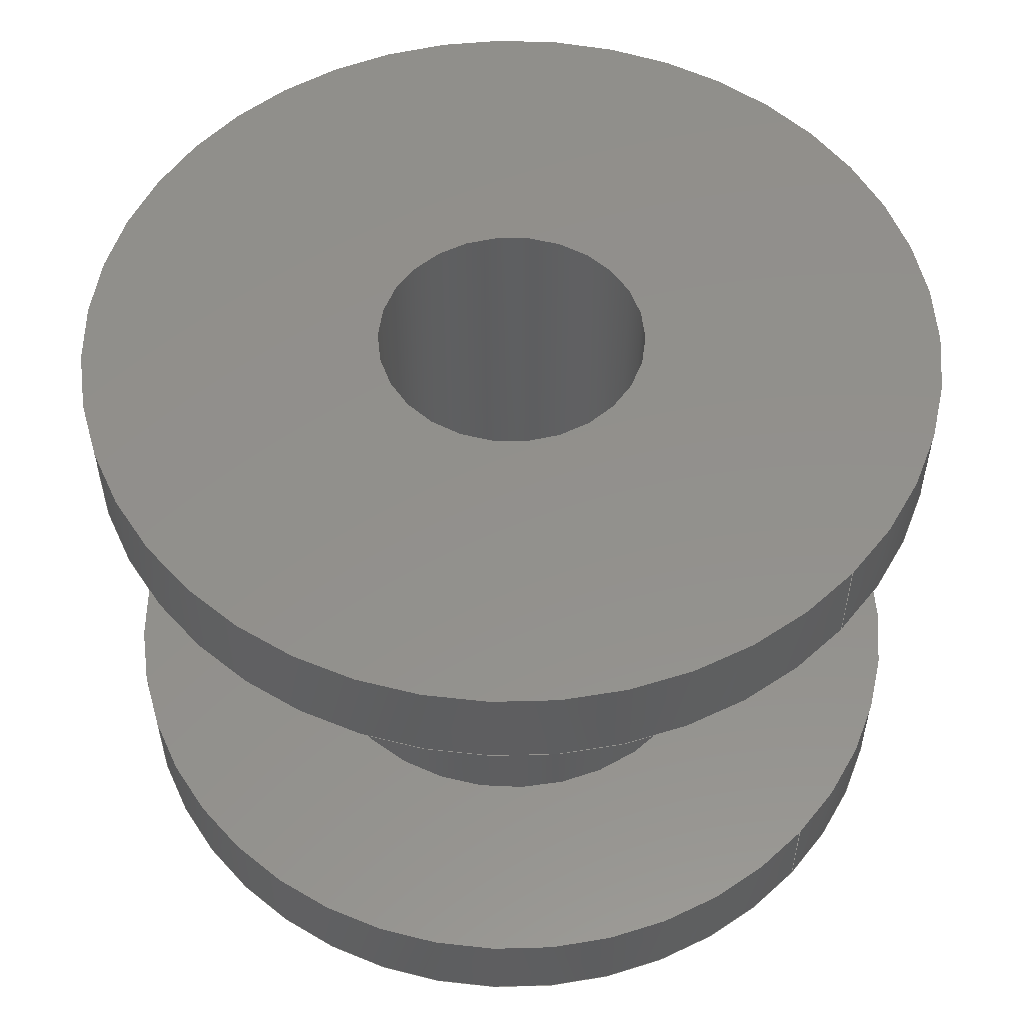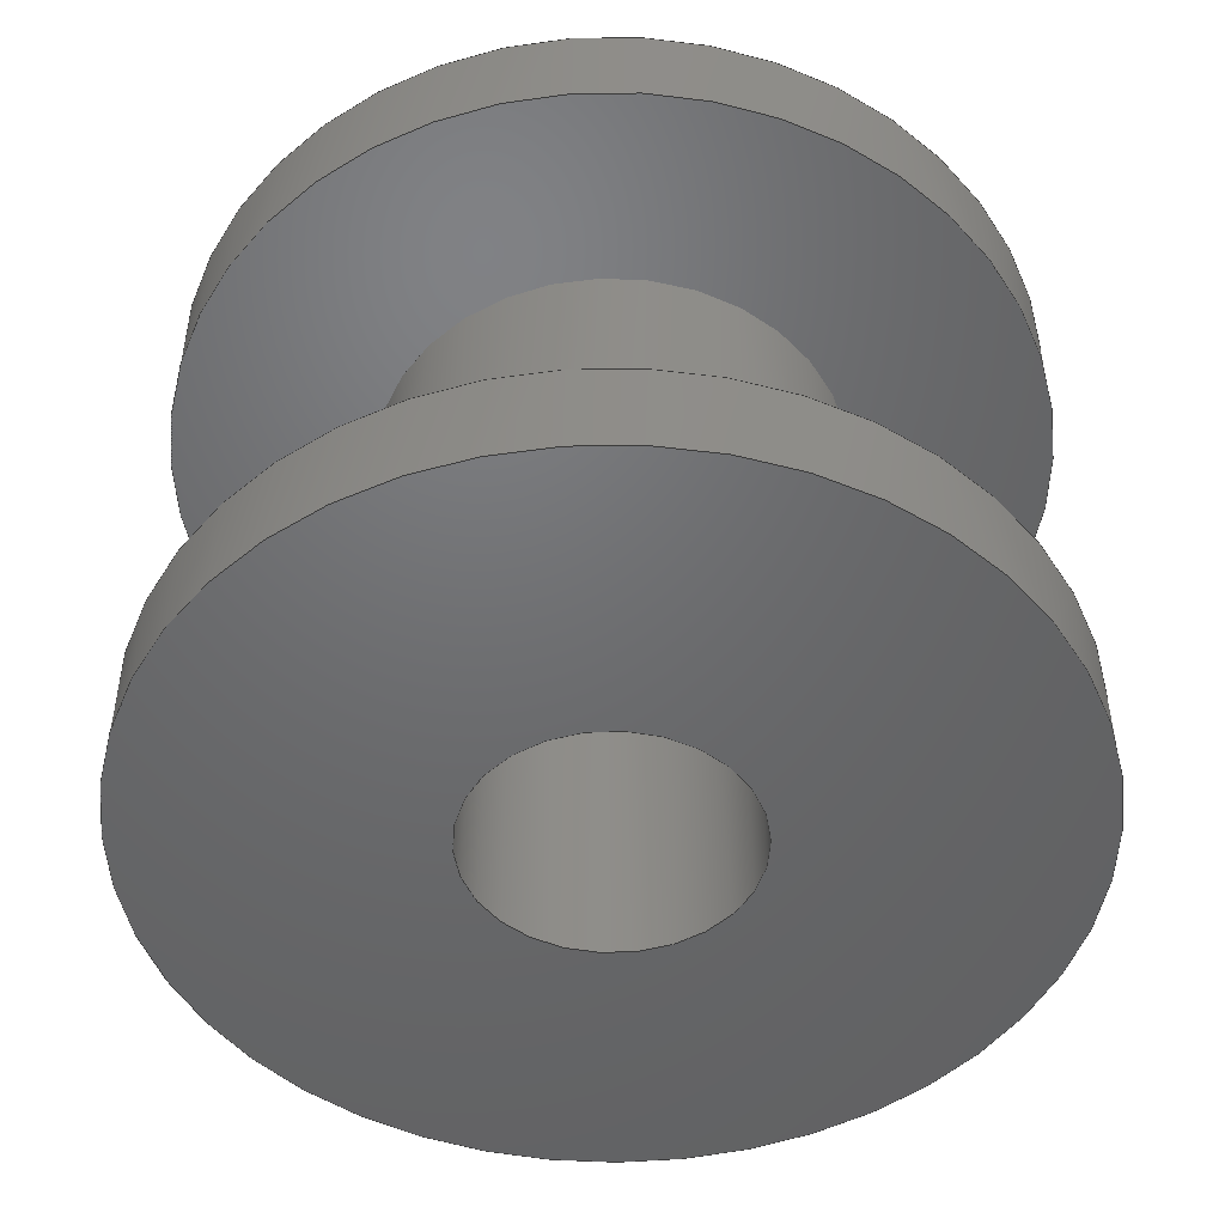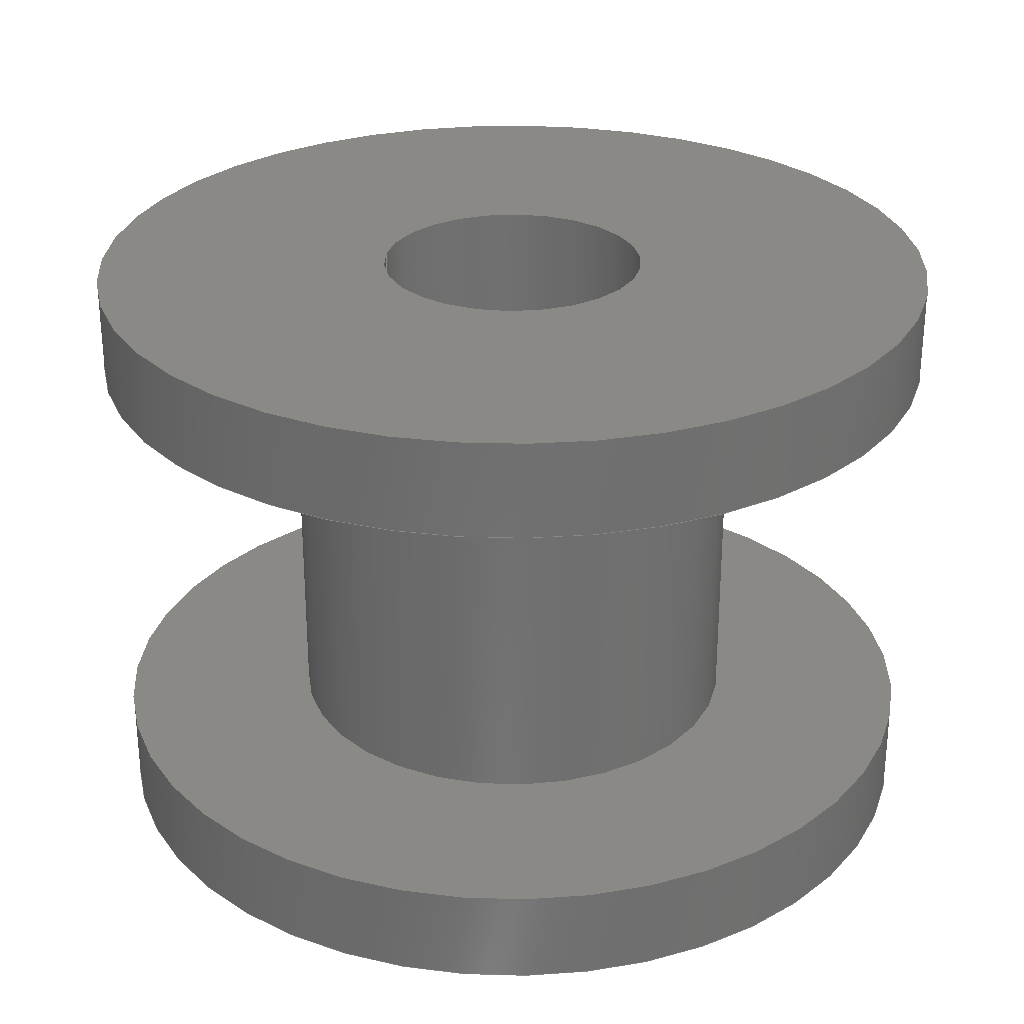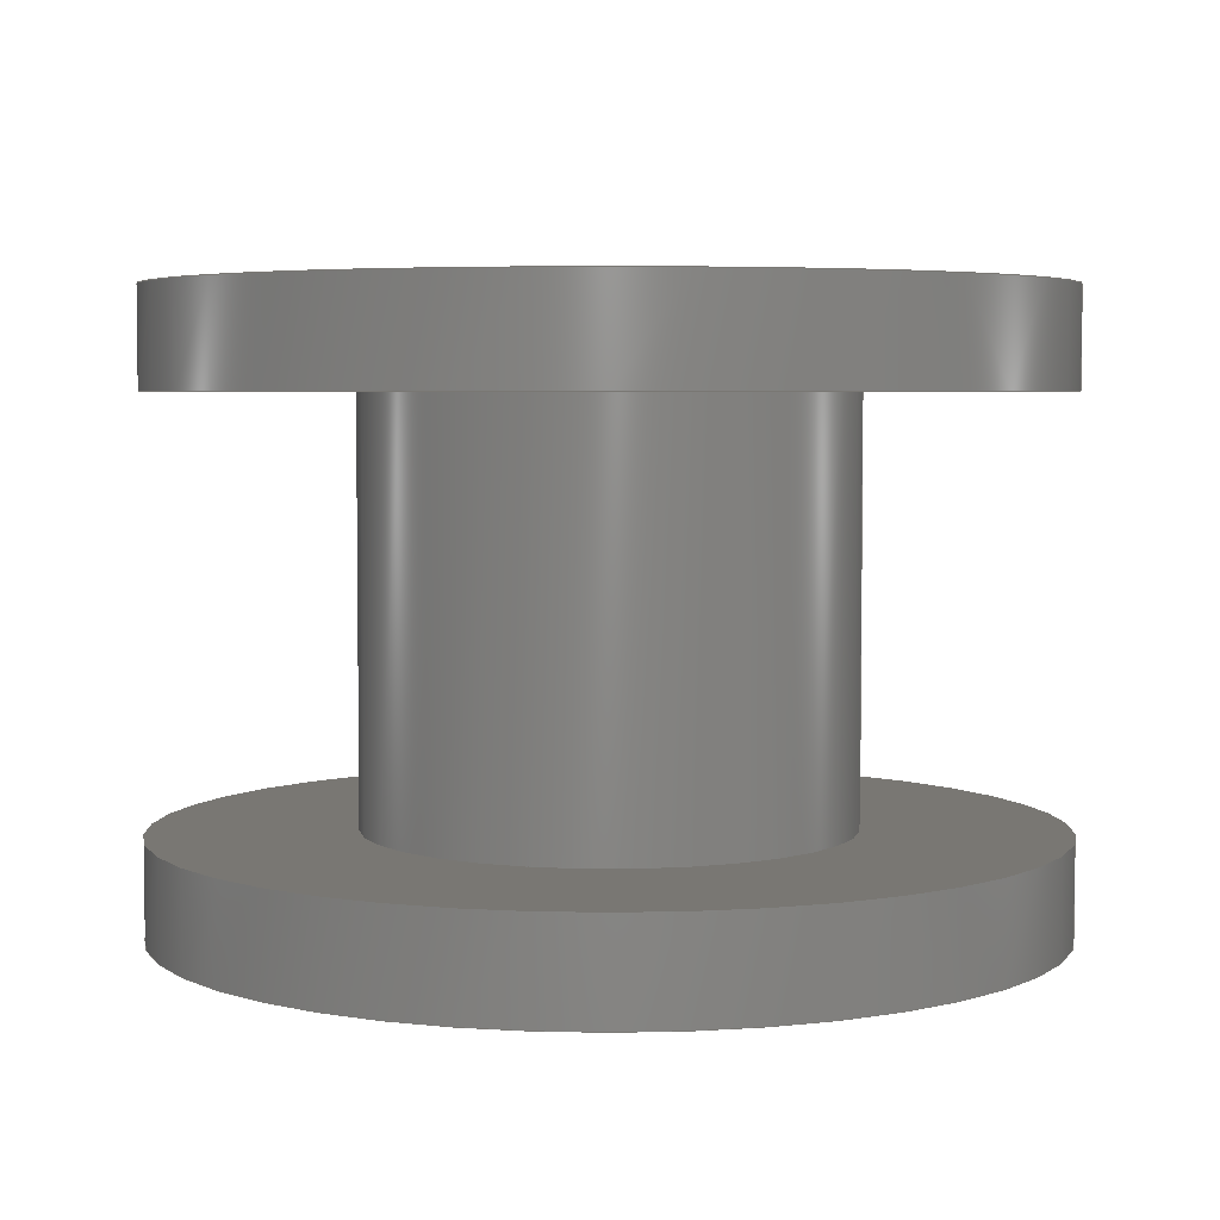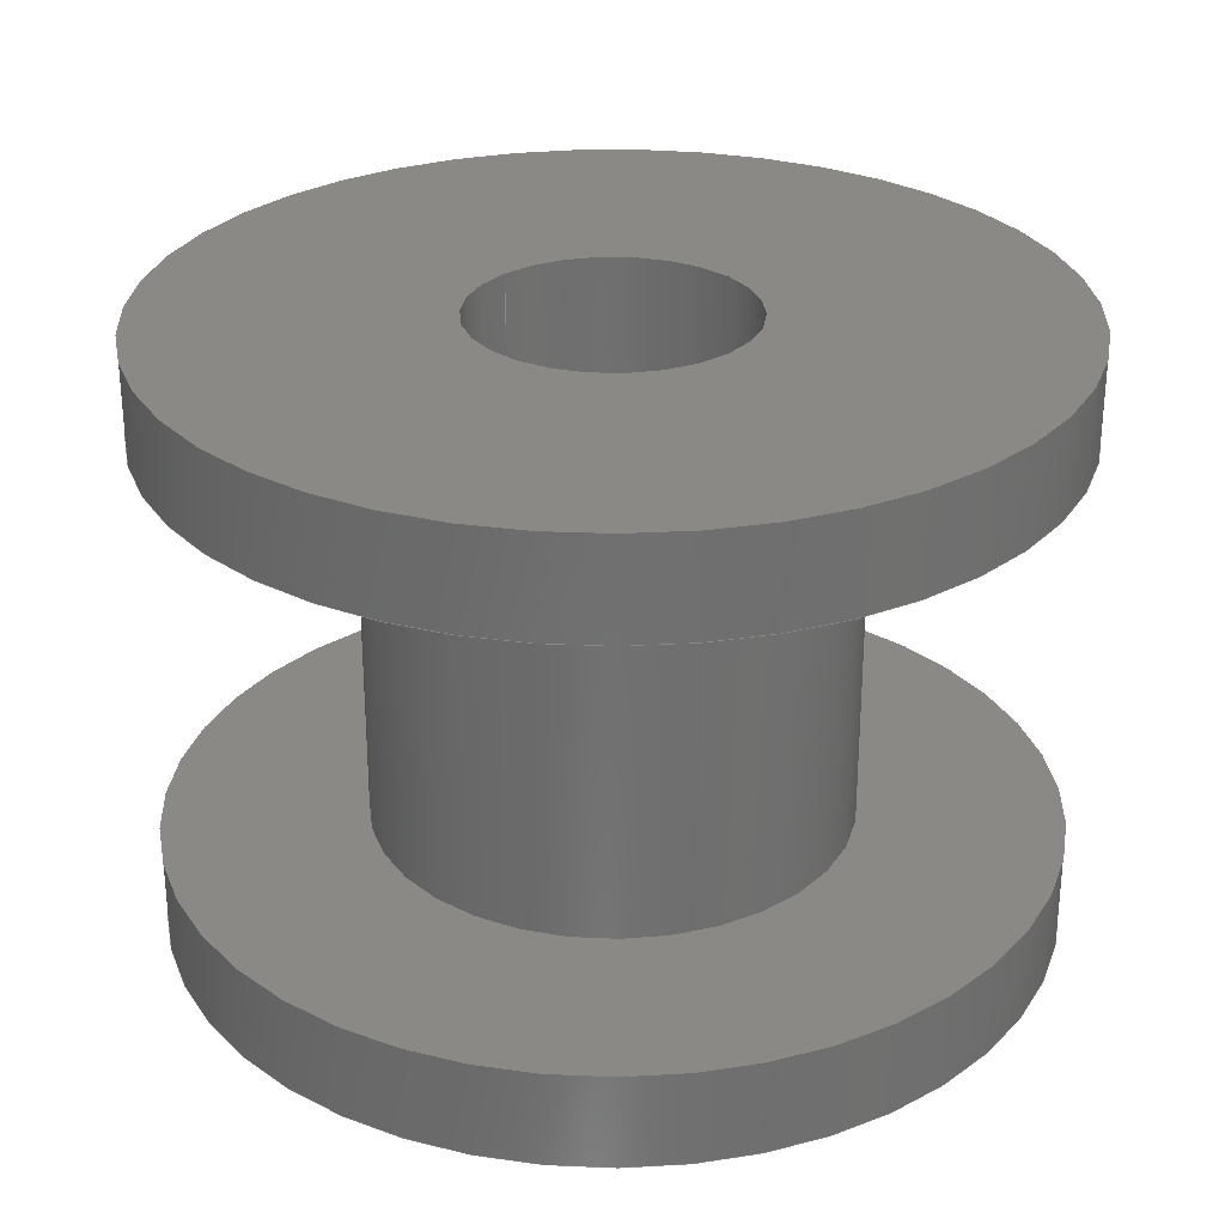
<metadata>
{"format":"step","ext":"stp","renderer":"f3d","projection":"perspective","resolution":1024,"background":"white","views":[{"elev":53.8,"azim":-47.7,"up":"+Z"},{"elev":-48.6,"azim":-87.3,"up":"+Z"},{"elev":28.1,"azim":98.7,"up":"+Z"},{"elev":4.5,"azim":-83.9,"up":"+Z"},{"elev":28.3,"azim":133.4,"up":"+Z"}]}
</metadata>
<code>
ISO-10303-21;
DATA;
#1=MECHANICAL_DESIGN_GEOMETRIC_PRESENTATION_REPRESENTATION('',(#4),#215);
#2=SHAPE_REPRESENTATION_RELATIONSHIP('SRR','None',#222,#3);
#3=ADVANCED_BREP_SHAPE_REPRESENTATION('',(#5),#214);
#4=STYLED_ITEM('',(#231),#5);
#5=MANIFOLD_SOLID_BREP('Volumenk\X\F6rper1',#106);
#6=LINE('',#191,#10);
#7=LINE('',#199,#11);
#8=LINE('',#206,#12);
#9=LINE('',#211,#13);
#10=VECTOR('',#155,5.65);
#11=VECTOR('',#166,18);
#12=VECTOR('',#175,9.75);
#13=VECTOR('',#182,18);
#14=CYLINDRICAL_SURFACE('',#132,5.65);
#15=CYLINDRICAL_SURFACE('',#136,18);
#16=CYLINDRICAL_SURFACE('',#140,9.75);
#17=CYLINDRICAL_SURFACE('',#144,18);
#18=FACE_BOUND('',#31,.T.);
#19=FACE_BOUND('',#34,.T.);
#20=FACE_BOUND('',#37,.T.);
#21=FACE_BOUND('',#40,.T.);
#22=FACE_OUTER_BOUND('',#30,.T.);
#23=FACE_OUTER_BOUND('',#32,.T.);
#24=FACE_OUTER_BOUND('',#33,.T.);
#25=FACE_OUTER_BOUND('',#35,.T.);
#26=FACE_OUTER_BOUND('',#36,.T.);
#27=FACE_OUTER_BOUND('',#38,.T.);
#28=FACE_OUTER_BOUND('',#39,.T.);
#29=FACE_OUTER_BOUND('',#41,.T.);
#30=EDGE_LOOP('',(#70));
#31=EDGE_LOOP('',(#71));
#32=EDGE_LOOP('',(#72,#73,#74,#75));
#33=EDGE_LOOP('',(#76));
#34=EDGE_LOOP('',(#77));
#35=EDGE_LOOP('',(#78,#79,#80,#81));
#36=EDGE_LOOP('',(#82));
#37=EDGE_LOOP('',(#83));
#38=EDGE_LOOP('',(#84,#85,#86,#87));
#39=EDGE_LOOP('',(#88));
#40=EDGE_LOOP('',(#89));
#41=EDGE_LOOP('',(#90,#91,#92,#93));
#42=CIRCLE('',#130,18);
#43=CIRCLE('',#131,5.65);
#44=CIRCLE('',#133,5.65);
#45=CIRCLE('',#135,18);
#46=CIRCLE('',#137,18);
#47=CIRCLE('',#139,9.75);
#48=CIRCLE('',#141,9.75);
#49=CIRCLE('',#143,18);
#50=VERTEX_POINT('',#185);
#51=VERTEX_POINT('',#187);
#52=VERTEX_POINT('',#190);
#53=VERTEX_POINT('',#194);
#54=VERTEX_POINT('',#197);
#55=VERTEX_POINT('',#201);
#56=VERTEX_POINT('',#204);
#57=VERTEX_POINT('',#208);
#58=EDGE_CURVE('',#50,#50,#42,.T.);
#59=EDGE_CURVE('',#51,#51,#43,.T.);
#60=EDGE_CURVE('',#51,#52,#6,.T.);
#61=EDGE_CURVE('',#52,#52,#44,.T.);
#62=EDGE_CURVE('',#53,#53,#45,.T.);
#63=EDGE_CURVE('',#54,#54,#46,.T.);
#64=EDGE_CURVE('',#54,#53,#7,.T.);
#65=EDGE_CURVE('',#55,#55,#47,.T.);
#66=EDGE_CURVE('',#56,#56,#48,.T.);
#67=EDGE_CURVE('',#56,#55,#8,.T.);
#68=EDGE_CURVE('',#57,#57,#49,.T.);
#69=EDGE_CURVE('',#50,#57,#9,.T.);
#70=ORIENTED_EDGE('',*,*,#58,.T.);
#71=ORIENTED_EDGE('',*,*,#59,.F.);
#72=ORIENTED_EDGE('',*,*,#59,.T.);
#73=ORIENTED_EDGE('',*,*,#60,.T.);
#74=ORIENTED_EDGE('',*,*,#61,.F.);
#75=ORIENTED_EDGE('',*,*,#60,.F.);
#76=ORIENTED_EDGE('',*,*,#62,.F.);
#77=ORIENTED_EDGE('',*,*,#61,.T.);
#78=ORIENTED_EDGE('',*,*,#63,.F.);
#79=ORIENTED_EDGE('',*,*,#64,.T.);
#80=ORIENTED_EDGE('',*,*,#62,.T.);
#81=ORIENTED_EDGE('',*,*,#64,.F.);
#82=ORIENTED_EDGE('',*,*,#63,.T.);
#83=ORIENTED_EDGE('',*,*,#65,.F.);
#84=ORIENTED_EDGE('',*,*,#66,.F.);
#85=ORIENTED_EDGE('',*,*,#67,.T.);
#86=ORIENTED_EDGE('',*,*,#65,.T.);
#87=ORIENTED_EDGE('',*,*,#67,.F.);
#88=ORIENTED_EDGE('',*,*,#68,.F.);
#89=ORIENTED_EDGE('',*,*,#66,.T.);
#90=ORIENTED_EDGE('',*,*,#58,.F.);
#91=ORIENTED_EDGE('',*,*,#69,.T.);
#92=ORIENTED_EDGE('',*,*,#68,.T.);
#93=ORIENTED_EDGE('',*,*,#69,.F.);
#94=PLANE('',#129);
#95=PLANE('',#134);
#96=PLANE('',#138);
#97=PLANE('',#142);
#98=ADVANCED_FACE('',(#22,#18),#94,.T.);
#99=ADVANCED_FACE('',(#23),#14,.F.);
#100=ADVANCED_FACE('',(#24,#19),#95,.T.);
#101=ADVANCED_FACE('',(#25),#15,.T.);
#102=ADVANCED_FACE('',(#26,#20),#96,.T.);
#103=ADVANCED_FACE('',(#27),#16,.T.);
#104=ADVANCED_FACE('',(#28,#21),#97,.T.);
#105=ADVANCED_FACE('',(#29),#17,.T.);
#106=CLOSED_SHELL('',(#98,#99,#100,#101,#102,#103,#104,#105));
#107=DERIVED_UNIT_ELEMENT(#110,1);
#108=DERIVED_UNIT_ELEMENT(#217,-3);
#109=DIMENSIONAL_EXPONENTS(1,0,0,0,0,0,0);
#110=(
CONVERSION_BASED_UNIT('gram',#112)
MASS_UNIT()
NAMED_UNIT(#109)
);
#111=(
MASS_UNIT()
NAMED_UNIT(*)
SI_UNIT(.KILO.,.GRAM.)
);
#112=MASS_MEASURE_WITH_UNIT(MASS_MEASURE(0.001),#111);
#113=DERIVED_UNIT((#107,#108));
#114=MEASURE_REPRESENTATION_ITEM('density measure',
POSITIVE_RATIO_MEASURE(1),#113);
#115=PROPERTY_DEFINITION_REPRESENTATION(#120,#117);
#116=PROPERTY_DEFINITION_REPRESENTATION(#121,#118);
#117=REPRESENTATION('material name',(#119),#214);
#118=REPRESENTATION('density',(#114),#214);
#119=DESCRIPTIVE_REPRESENTATION_ITEM('Generisch','Generisch');
#120=PROPERTY_DEFINITION('material property','material name',#224);
#121=PROPERTY_DEFINITION('material property','density of part',#224);
#122=DATE_TIME_ROLE('creation_date');
#123=APPLIED_DATE_AND_TIME_ASSIGNMENT(#124,#122,(#224));
#124=DATE_AND_TIME(#125,#126);
#125=CALENDAR_DATE(2022,7,4);
#126=LOCAL_TIME(0,0,0,#127);
#127=COORDINATED_UNIVERSAL_TIME_OFFSET(0,0,.BEHIND.);
#128=AXIS2_PLACEMENT_3D('placement',#183,#145,#146);
#129=AXIS2_PLACEMENT_3D('',#184,#147,#148);
#130=AXIS2_PLACEMENT_3D('',#186,#149,#150);
#131=AXIS2_PLACEMENT_3D('',#188,#151,#152);
#132=AXIS2_PLACEMENT_3D('',#189,#153,#154);
#133=AXIS2_PLACEMENT_3D('',#192,#156,#157);
#134=AXIS2_PLACEMENT_3D('',#193,#158,#159);
#135=AXIS2_PLACEMENT_3D('',#195,#160,#161);
#136=AXIS2_PLACEMENT_3D('',#196,#162,#163);
#137=AXIS2_PLACEMENT_3D('',#198,#164,#165);
#138=AXIS2_PLACEMENT_3D('',#200,#167,#168);
#139=AXIS2_PLACEMENT_3D('',#202,#169,#170);
#140=AXIS2_PLACEMENT_3D('',#203,#171,#172);
#141=AXIS2_PLACEMENT_3D('',#205,#173,#174);
#142=AXIS2_PLACEMENT_3D('',#207,#176,#177);
#143=AXIS2_PLACEMENT_3D('',#209,#178,#179);
#144=AXIS2_PLACEMENT_3D('',#210,#180,#181);
#145=DIRECTION('axis',(0,0,1));
#146=DIRECTION('refdir',(1,0,0));
#147=DIRECTION('center_axis',(0,0,-1));
#148=DIRECTION('ref_axis',(-1,0,0));
#149=DIRECTION('center_axis',(0,0,-1));
#150=DIRECTION('ref_axis',(1,0,0));
#151=DIRECTION('center_axis',(0,0,-1));
#152=DIRECTION('ref_axis',(1,0,0));
#153=DIRECTION('center_axis',(0,0,-1));
#154=DIRECTION('ref_axis',(0,1,0));
#155=DIRECTION('',(0,0,1));
#156=DIRECTION('center_axis',(0,0,-1));
#157=DIRECTION('ref_axis',(1,0,0));
#158=DIRECTION('center_axis',(0,0,1));
#159=DIRECTION('ref_axis',(1,0,0));
#160=DIRECTION('center_axis',(0,0,-1));
#161=DIRECTION('ref_axis',(1,0,0));
#162=DIRECTION('center_axis',(0,0,-1));
#163=DIRECTION('ref_axis',(0,1,0));
#164=DIRECTION('center_axis',(0,0,-1));
#165=DIRECTION('ref_axis',(1,0,0));
#166=DIRECTION('',(0,0,1));
#167=DIRECTION('center_axis',(0,0,-1));
#168=DIRECTION('ref_axis',(-1,0,0));
#169=DIRECTION('center_axis',(0,0,-1));
#170=DIRECTION('ref_axis',(1,0,0));
#171=DIRECTION('center_axis',(0,0,-1));
#172=DIRECTION('ref_axis',(0,1,0));
#173=DIRECTION('center_axis',(0,0,-1));
#174=DIRECTION('ref_axis',(1,0,0));
#175=DIRECTION('',(0,0,1));
#176=DIRECTION('center_axis',(0,0,1));
#177=DIRECTION('ref_axis',(1,0,0));
#178=DIRECTION('center_axis',(0,0,-1));
#179=DIRECTION('ref_axis',(1,0,0));
#180=DIRECTION('center_axis',(0,0,-1));
#181=DIRECTION('ref_axis',(0,1,0));
#182=DIRECTION('',(0,0,1));
#183=CARTESIAN_POINT('',(0,0,0));
#184=CARTESIAN_POINT('Origin',(0,5.65,-12.5));
#185=CARTESIAN_POINT('',(-2.204e-15,-18,-12.5));
#186=CARTESIAN_POINT('Origin',(0,0,-12.5));
#187=CARTESIAN_POINT('',(-6.919e-16,-5.65,-12.5));
#188=CARTESIAN_POINT('Origin',(0,0,-12.5));
#189=CARTESIAN_POINT('Origin',(0,0,0));
#190=CARTESIAN_POINT('',(-6.919e-16,-5.65,12.5));
#191=CARTESIAN_POINT('',(-6.919e-16,-5.65,0));
#192=CARTESIAN_POINT('Origin',(0,0,12.5));
#193=CARTESIAN_POINT('Origin',(0,18,12.5));
#194=CARTESIAN_POINT('',(-2.204e-15,-18,12.5));
#195=CARTESIAN_POINT('Origin',(0,0,12.5));
#196=CARTESIAN_POINT('Origin',(0,0,10.5));
#197=CARTESIAN_POINT('',(-2.204e-15,-18,8.5));
#198=CARTESIAN_POINT('Origin',(0,0,8.5));
#199=CARTESIAN_POINT('',(-2.204e-15,-18,10.5));
#200=CARTESIAN_POINT('Origin',(0,9.75,8.5));
#201=CARTESIAN_POINT('',(-1.194e-15,-9.75,8.5));
#202=CARTESIAN_POINT('Origin',(0,0,8.5));
#203=CARTESIAN_POINT('Origin',(0,0,-2.22e-15));
#204=CARTESIAN_POINT('',(-1.194e-15,-9.75,-8.5));
#205=CARTESIAN_POINT('Origin',(0,0,-8.5));
#206=CARTESIAN_POINT('',(-1.194e-15,-9.75,-2.22e-15));
#207=CARTESIAN_POINT('Origin',(0,18,-8.5));
#208=CARTESIAN_POINT('',(-2.204e-15,-18,-8.5));
#209=CARTESIAN_POINT('Origin',(0,0,-8.5));
#210=CARTESIAN_POINT('Origin',(0,0,-10.5));
#211=CARTESIAN_POINT('',(-2.204e-15,-18,-10.5));
#212=UNCERTAINTY_MEASURE_WITH_UNIT(LENGTH_MEASURE(0.01),#216,
'DISTANCE_ACCURACY_VALUE',
'Maximum model space distance between geometric entities at asserted c
onnectivities');
#213=UNCERTAINTY_MEASURE_WITH_UNIT(LENGTH_MEASURE(0.01),#216,
'DISTANCE_ACCURACY_VALUE',
'Maximum model space distance between geometric entities at asserted c
onnectivities');
#214=(
GEOMETRIC_REPRESENTATION_CONTEXT(3)
GLOBAL_UNCERTAINTY_ASSIGNED_CONTEXT((#212))
GLOBAL_UNIT_ASSIGNED_CONTEXT((#216,#218,#219))
REPRESENTATION_CONTEXT('','3D')
);
#215=(
GEOMETRIC_REPRESENTATION_CONTEXT(3)
GLOBAL_UNCERTAINTY_ASSIGNED_CONTEXT((#213))
GLOBAL_UNIT_ASSIGNED_CONTEXT((#216,#218,#219))
REPRESENTATION_CONTEXT('','3D')
);
#216=(
LENGTH_UNIT()
NAMED_UNIT(*)
SI_UNIT(.MILLI.,.METRE.)
);
#217=(
LENGTH_UNIT()
NAMED_UNIT(*)
SI_UNIT(.CENTI.,.METRE.)
);
#218=(
NAMED_UNIT(*)
PLANE_ANGLE_UNIT()
SI_UNIT($,.RADIAN.)
);
#219=(
NAMED_UNIT(*)
SI_UNIT($,.STERADIAN.)
SOLID_ANGLE_UNIT()
);
#220=SHAPE_DEFINITION_REPRESENTATION(#221,#222);
#221=PRODUCT_DEFINITION_SHAPE('',$,#224);
#222=SHAPE_REPRESENTATION('',(#128),#214);
#223=PRODUCT_DEFINITION_CONTEXT('part definition',#228,'design');
#224=PRODUCT_DEFINITION('Laufrolle','Laufrolle',#225,#223);
#225=PRODUCT_DEFINITION_FORMATION('',$,#230);
#226=PRODUCT_RELATED_PRODUCT_CATEGORY('Laufrolle','Laufrolle',(#230));
#227=APPLICATION_PROTOCOL_DEFINITION('international standard',
'automotive_design',2009,#228);
#228=APPLICATION_CONTEXT(
'Core Data for Automotive Mechanical Design Process');
#229=PRODUCT_CONTEXT('part definition',#228,'mechanical');
#230=PRODUCT('Laufrolle','Laufrolle',$,(#229));
#231=PRESENTATION_STYLE_ASSIGNMENT((#232));
#232=SURFACE_STYLE_USAGE(.BOTH.,#235);
#233=SURFACE_STYLE_RENDERING_WITH_PROPERTIES($,#239,(#234));
#234=SURFACE_STYLE_TRANSPARENT(0);
#235=SURFACE_SIDE_STYLE('',(#236,#233));
#236=SURFACE_STYLE_FILL_AREA(#237);
#237=FILL_AREA_STYLE('',(#238));
#238=FILL_AREA_STYLE_COLOUR('',#239);
#239=COLOUR_RGB('',0.749,0.749,0.749);
ENDSEC;
END-ISO-10303-21;

</code>
